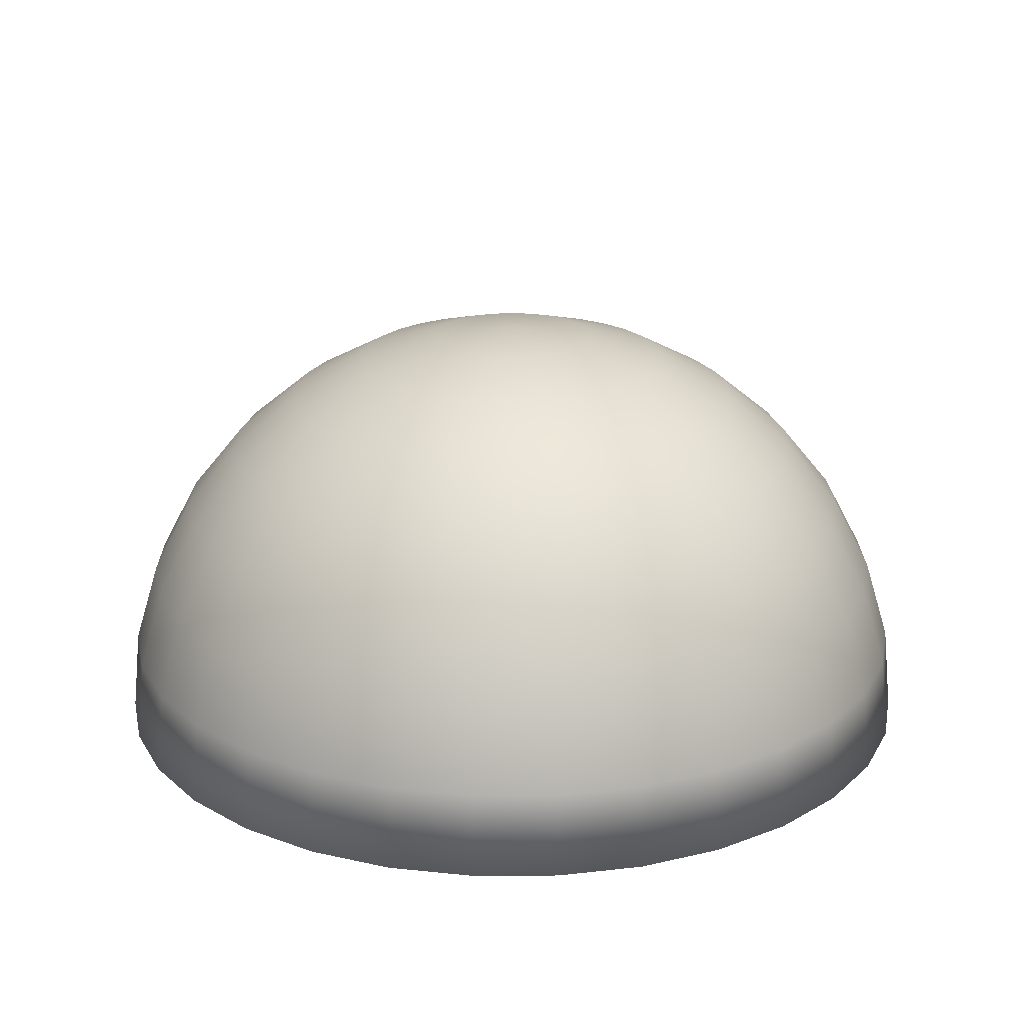
<metadata>
{"format":"obj","ext":"obj","renderer":"f3d","projection":"perspective","resolution":1024,"background":"white","views":[{"elev":21.1,"azim":-6.1,"up":"+Y"}]}
</metadata>
<code>
o out
v 0 0.8315 -0.5556
v 0 0.5556 -0.8315
v 0 0.1951 -0.9808
v 0 0 -1
v 0.03806 0.9808 -0.1913
v 0.07466 0.9239 -0.3753
v 0.1084 0.8315 -0.5449
v 0.1379 0.7071 -0.6935
v 0.1622 0.5556 -0.8155
v 0.1802 0.3827 -0.9061
v 0.1913 0.1951 -0.9619
v 0.1951 0 -0.9808
v 0.07466 0.9808 -0.1802
v 0.1464 0.9239 -0.3536
v 0.2126 0.8315 -0.5133
v 0.2706 0.7071 -0.6533
v 0.3182 0.5556 -0.7682
v 0.3536 0.3827 -0.8536
v 0.3753 0.1951 -0.9061
v 0.3827 0 -0.9239
v 0.1084 0.9808 -0.1622
v 0.2126 0.9239 -0.3182
v 0.3087 0.8315 -0.4619
v 0.3928 0.7071 -0.5879
v 0.4619 0.5556 -0.6913
v 0.5133 0.3827 -0.7682
v 0.5449 0.1951 -0.8155
v 0.5556 0 -0.8315
v 0.1379 0.9808 -0.1379
v 0.2706 0.9239 -0.2706
v 0.3928 0.8315 -0.3928
v 0.5 0.7071 -0.5
v 0.5879 0.5556 -0.5879
v 0.6533 0.3827 -0.6533
v 0.6935 0.1951 -0.6935
v 0.7071 0 -0.7071
v 0.1622 0.9808 -0.1084
v 0.3182 0.9239 -0.2126
v 0.4619 0.8315 -0.3087
v 0.5879 0.7071 -0.3928
v 0.6913 0.5556 -0.4619
v 0.7682 0.3827 -0.5133
v 0.8155 0.1951 -0.5449
v 0.8315 0 -0.5556
v 0 1 0
v 0.1802 0.9808 -0.07466
v 0.3536 0.9239 -0.1464
v 0.5133 0.8315 -0.2126
v 0.6533 0.7071 -0.2706
v 0.7682 0.5556 -0.3182
v 0.8536 0.3827 -0.3536
v 0.9061 0.1951 -0.3753
v 0.9239 0 -0.3827
v 0.1913 0.9808 -0.03806
v 0.3753 0.9239 -0.07466
v 0.5449 0.8315 -0.1084
v 0.6935 0.7071 -0.1379
v 0.8155 0.5556 -0.1622
v 0.9061 0.3827 -0.1802
v 0.9619 0.1951 -0.1913
v 0.9808 0 -0.1951
v 0.1951 0.9808 0
v 0.3827 0.9239 0
v 0.5556 0.8315 0
v 0.7071 0.7071 -0
v 0.8315 0.5556 0
v 0.9239 0.3827 -0
v 0.9808 0.1951 0
v 1 0 0
v 0.1913 0.9808 0.03806
v 0.3753 0.9239 0.07466
v 0.5449 0.8315 0.1084
v 0.6935 0.7071 0.1379
v 0.8155 0.5556 0.1622
v 0.9061 0.3827 0.1802
v 0.9619 0.1951 0.1913
v 0.9808 0 0.1951
v 0.1802 0.9808 0.07466
v 0.3536 0.9239 0.1464
v 0.5133 0.8315 0.2126
v 0.6533 0.7071 0.2706
v 0.7682 0.5556 0.3182
v 0.8536 0.3827 0.3536
v 0.9061 0.1951 0.3753
v 0.9239 0 0.3827
v 0.1622 0.9808 0.1084
v 0.3182 0.9239 0.2126
v 0.4619 0.8315 0.3087
v 0.5879 0.7071 0.3928
v 0.6913 0.5556 0.4619
v 0.7682 0.3827 0.5133
v 0.8155 0.1951 0.5449
v 0.8315 0 0.5556
v 0.1379 0.9808 0.1379
v 0.2706 0.9239 0.2706
v 0.3928 0.8315 0.3928
v 0.5 0.7071 0.5
v 0.5879 0.5556 0.5879
v 0.6533 0.3827 0.6533
v 0.6935 0.1951 0.6935
v 0.7071 0 0.7071
v 0.1084 0.9808 0.1622
v 0.2126 0.9239 0.3182
v 0.3087 0.8315 0.4619
v 0.3928 0.7071 0.5879
v 0.4619 0.5556 0.6913
v 0.5133 0.3827 0.7682
v 0.5449 0.1951 0.8155
v 0.5556 0 0.8315
v 0.07466 0.9808 0.1802
v 0.1464 0.9239 0.3536
v 0.2126 0.8315 0.5133
v 0.2706 0.7071 0.6533
v 0.3182 0.5556 0.7682
v 0.3536 0.3827 0.8536
v 0.3753 0.1951 0.9061
v 0.3827 0 0.9239
v 0.03806 0.9808 0.1913
v 0.07466 0.9239 0.3753
v 0.1084 0.8315 0.5449
v 0.1379 0.7071 0.6935
v 0.1622 0.5556 0.8155
v 0.1802 0.3827 0.9061
v 0.1913 0.1951 0.9619
v 0.1951 0 0.9808
v -0 0.9808 0.1951
v -0 0.9239 0.3827
v -0 0.8315 0.5556
v -0 0.7071 0.7071
v -0 0.5556 0.8315
v 0 0.3827 0.9239
v -0 0.1951 0.9808
v -0 0 1
v -0.03806 0.9808 0.1913
v -0.07466 0.9239 0.3753
v -0.1084 0.8315 0.5449
v -0.1379 0.7071 0.6935
v -0.1622 0.5556 0.8155
v -0.1802 0.3827 0.9061
v -0.1913 0.1951 0.9619
v -0.1951 0 0.9808
v -0.07466 0.9808 0.1802
v -0.1464 0.9239 0.3536
v -0.2126 0.8315 0.5133
v -0.2706 0.7071 0.6533
v -0.3182 0.5556 0.7682
v -0.3536 0.3827 0.8536
v -0.3753 0.1951 0.9061
v -0.3827 0 0.9239
v -0.1084 0.9808 0.1622
v -0.2126 0.9239 0.3182
v -0.3087 0.8315 0.4619
v -0.3928 0.7071 0.5879
v -0.4619 0.5556 0.6913
v -0.5133 0.3827 0.7682
v -0.5449 0.1951 0.8155
v -0.5556 0 0.8315
v -0.1379 0.9808 0.1379
v -0.2706 0.9239 0.2706
v -0.3928 0.8315 0.3928
v -0.5 0.7071 0.5
v -0.5879 0.5556 0.5879
v -0.6533 0.3827 0.6533
v -0.6935 0.1951 0.6935
v -0.7071 0 0.7071
v -0.1622 0.9808 0.1084
v -0.3182 0.9239 0.2126
v -0.4619 0.8315 0.3087
v -0.5879 0.7071 0.3928
v -0.6913 0.5556 0.4619
v -0.7682 0.3827 0.5133
v -0.8155 0.1951 0.5449
v -0.8315 0 0.5556
v -0.1802 0.9808 0.07466
v -0.3536 0.9239 0.1464
v -0.5133 0.8315 0.2126
v -0.6533 0.7071 0.2706
v -0.7682 0.5556 0.3182
v -0.8536 0.3827 0.3536
v -0.9061 0.1951 0.3753
v -0.9239 0 0.3827
v -0.1913 0.9808 0.03806
v -0.3753 0.9239 0.07466
v -0.5449 0.8315 0.1084
v -0.6935 0.7071 0.1379
v -0.8155 0.5556 0.1622
v -0.9061 0.3827 0.1802
v -0.9619 0.1951 0.1913
v -0.9808 0 0.1951
v -0.1951 0.9808 -0
v -0.3827 0.9239 -0
v -0.5556 0.8315 -0
v -0.7071 0.7071 -0
v -0.8315 0.5556 -0
v -0.9239 0.3827 -0
v -0.9808 0.1951 -0
v -1 0 -0
v -0.1913 0.9808 -0.03806
v -0.3753 0.9239 -0.07466
v -0.5449 0.8315 -0.1084
v -0.6935 0.7071 -0.1379
v -0.8155 0.5556 -0.1622
v -0.9061 0.3827 -0.1802
v -0.9619 0.1951 -0.1913
v -0.9808 0 -0.1951
v -0.1802 0.9808 -0.07466
v -0.3536 0.9239 -0.1464
v -0.5133 0.8315 -0.2126
v -0.6533 0.7071 -0.2706
v -0.7682 0.5556 -0.3182
v -0.8536 0.3827 -0.3536
v -0.9061 0.1951 -0.3753
v -0.9239 0 -0.3827
v -0.1622 0.9808 -0.1084
v -0.3182 0.9239 -0.2126
v -0.4619 0.8315 -0.3087
v -0.5879 0.7071 -0.3928
v -0.6913 0.5556 -0.4619
v -0.7682 0.3827 -0.5133
v -0.8155 0.1951 -0.5449
v -0.8315 0 -0.5556
v -0.1379 0.9808 -0.1379
v -0.2706 0.9239 -0.2706
v -0.3928 0.8315 -0.3928
v -0.5 0.7071 -0.5
v -0.5879 0.5556 -0.5879
v -0.6533 0.3827 -0.6533
v -0.6935 0.1951 -0.6935
v -0.7071 0 -0.7071
v -0.1084 0.9808 -0.1622
v -0.2126 0.9239 -0.3182
v -0.3087 0.8315 -0.4619
v -0.3928 0.7071 -0.5879
v -0.4619 0.5556 -0.6913
v -0.5133 0.3827 -0.7682
v -0.5449 0.1951 -0.8155
v -0.5556 0 -0.8315
v -0.07466 0.9808 -0.1802
v -0.1464 0.9239 -0.3536
v -0.2126 0.8315 -0.5133
v -0.2706 0.7071 -0.6533
v -0.3182 0.5556 -0.7682
v -0.3536 0.3827 -0.8536
v -0.3753 0.1951 -0.9061
v -0.3827 0 -0.9239
v -0.03806 0.9808 -0.1913
v -0.07466 0.9239 -0.3753
v -0.1084 0.8315 -0.5449
v -0.1379 0.7071 -0.6935
v -0.1622 0.5556 -0.8155
v -0.1802 0.3827 -0.9061
v -0.1913 0.1951 -0.9619
v -0.1951 0 -0.9808
v 0 0.9808 -0.1951
v 0 0.9239 -0.3827
v 0 0.7071 -0.7071
v 0 0.3827 -0.9239
f 256 8 7 1
f 2 9 8 256
f 257 10 9 2
f 3 11 10 257
f 4 12 11 3
f 254 5 45
f 255 6 5 254
f 1 7 6 255
f 7 15 14 6
f 8 16 15 7
f 9 17 16 8
f 10 18 17 9
f 11 19 18 10
f 12 20 19 11
f 5 13 45
f 6 14 13 5
f 19 27 26 18
f 20 28 27 19
f 13 21 45
f 14 22 21 13
f 15 23 22 14
f 16 24 23 15
f 17 25 24 16
f 18 26 25 17
f 24 32 31 23
f 25 33 32 24
f 26 34 33 25
f 27 35 34 26
f 28 36 35 27
f 21 29 45
f 22 30 29 21
f 23 31 30 22
f 36 44 43 35
f 29 37 45
f 30 38 37 29
f 31 39 38 30
f 32 40 39 31
f 33 41 40 32
f 34 42 41 33
f 35 43 42 34
f 40 49 48 39
f 41 50 49 40
f 42 51 50 41
f 43 52 51 42
f 44 53 52 43
f 37 46 45
f 38 47 46 37
f 39 48 47 38
f 53 61 60 52
f 46 54 45
f 47 55 54 46
f 48 56 55 47
f 49 57 56 48
f 50 58 57 49
f 51 59 58 50
f 52 60 59 51
f 58 66 65 57
f 59 67 66 58
f 60 68 67 59
f 61 69 68 60
f 54 62 45
f 55 63 62 54
f 56 64 63 55
f 57 65 64 56
f 63 71 70 62
f 64 72 71 63
f 65 73 72 64
f 66 74 73 65
f 67 75 74 66
f 68 76 75 67
f 69 77 76 68
f 62 70 45
f 75 83 82 74
f 76 84 83 75
f 77 85 84 76
f 70 78 45
f 71 79 78 70
f 72 80 79 71
f 73 81 80 72
f 74 82 81 73
f 79 87 86 78
f 80 88 87 79
f 81 89 88 80
f 82 90 89 81
f 83 91 90 82
f 84 92 91 83
f 85 93 92 84
f 78 86 45
f 91 99 98 90
f 92 100 99 91
f 93 101 100 92
f 86 94 45
f 87 95 94 86
f 88 96 95 87
f 89 97 96 88
f 90 98 97 89
f 96 104 103 95
f 97 105 104 96
f 98 106 105 97
f 99 107 106 98
f 100 108 107 99
f 101 109 108 100
f 94 102 45
f 95 103 102 94
f 108 116 115 107
f 109 117 116 108
f 102 110 45
f 103 111 110 102
f 104 112 111 103
f 105 113 112 104
f 106 114 113 105
f 107 115 114 106
f 112 120 119 111
f 113 121 120 112
f 114 122 121 113
f 115 123 122 114
f 116 124 123 115
f 117 125 124 116
f 110 118 45
f 111 119 118 110
f 124 132 131 123
f 125 133 132 124
f 118 126 45
f 119 127 126 118
f 120 128 127 119
f 121 129 128 120
f 122 130 129 121
f 123 131 130 122
f 129 137 136 128
f 130 138 137 129
f 131 139 138 130
f 132 140 139 131
f 133 141 140 132
f 126 134 45
f 127 135 134 126
f 128 136 135 127
f 141 149 148 140
f 134 142 45
f 135 143 142 134
f 136 144 143 135
f 137 145 144 136
f 138 146 145 137
f 139 147 146 138
f 140 148 147 139
f 146 154 153 145
f 147 155 154 146
f 148 156 155 147
f 149 157 156 148
f 142 150 45
f 143 151 150 142
f 144 152 151 143
f 145 153 152 144
f 150 158 45
f 151 159 158 150
f 152 160 159 151
f 153 161 160 152
f 154 162 161 153
f 155 163 162 154
f 156 164 163 155
f 157 165 164 156
f 162 170 169 161
f 163 171 170 162
f 164 172 171 163
f 165 173 172 164
f 158 166 45
f 159 167 166 158
f 160 168 167 159
f 161 169 168 160
f 167 175 174 166
f 168 176 175 167
f 169 177 176 168
f 170 178 177 169
f 171 179 178 170
f 172 180 179 171
f 173 181 180 172
f 166 174 45
f 179 187 186 178
f 180 188 187 179
f 181 189 188 180
f 174 182 45
f 175 183 182 174
f 176 184 183 175
f 177 185 184 176
f 178 186 185 177
f 183 191 190 182
f 184 192 191 183
f 185 193 192 184
f 186 194 193 185
f 187 195 194 186
f 188 196 195 187
f 189 197 196 188
f 182 190 45
f 195 203 202 194
f 196 204 203 195
f 197 205 204 196
f 190 198 45
f 191 199 198 190
f 192 200 199 191
f 193 201 200 192
f 194 202 201 193
f 200 208 207 199
f 201 209 208 200
f 202 210 209 201
f 203 211 210 202
f 204 212 211 203
f 205 213 212 204
f 198 206 45
f 199 207 206 198
f 212 220 219 211
f 213 221 220 212
f 206 214 45
f 207 215 214 206
f 208 216 215 207
f 209 217 216 208
f 210 218 217 209
f 211 219 218 210
f 217 225 224 216
f 218 226 225 217
f 219 227 226 218
f 220 228 227 219
f 221 229 228 220
f 214 222 45
f 215 223 222 214
f 216 224 223 215
f 229 237 236 228
f 222 230 45
f 223 231 230 222
f 224 232 231 223
f 225 233 232 224
f 226 234 233 225
f 227 235 234 226
f 228 236 235 227
f 233 241 240 232
f 234 242 241 233
f 235 243 242 234
f 236 244 243 235
f 237 245 244 236
f 230 238 45
f 231 239 238 230
f 232 240 239 231
f 245 253 252 244
f 238 246 45
f 239 247 246 238
f 240 248 247 239
f 241 249 248 240
f 242 250 249 241
f 243 251 250 242
f 244 252 251 243
f 250 2 256 249
f 251 257 2 250
f 252 3 257 251
f 253 4 3 252
f 246 254 45
f 247 255 254 246
f 248 1 255 247
f 249 256 1 248
f 12 4 253 245 237 229 221 213 205 197 189 181 173 165 157 149 141 133 125 117 109 101 93 85 77 69 61 53 44 36 28 20
o in
v 0 0.7373 -0.4926
v 0 0.4926 -0.7373
v 0 0.173 -0.8697
v 0 0 -0.8867
v 0.03375 0.8697 -0.1697
v 0.0662 0.8192 -0.3328
v 0.09611 0.7373 -0.4832
v 0.1223 0.627 -0.615
v 0.1438 0.4926 -0.7231
v 0.1598 0.3393 -0.8035
v 0.1697 0.173 -0.853
v 0.173 0 -0.8697
v 0.0662 0.8697 -0.1598
v 0.1299 0.8192 -0.3135
v 0.1885 0.7373 -0.4551
v 0.24 0.627 -0.5793
v 0.2822 0.4926 -0.6812
v 0.3135 0.3393 -0.7569
v 0.3328 0.173 -0.8035
v 0.3393 0 -0.8192
v 0.09611 0.8697 -0.1438
v 0.1885 0.8192 -0.2822
v 0.2737 0.7373 -0.4096
v 0.3484 0.627 -0.5213
v 0.4096 0.4926 -0.613
v 0.4551 0.3393 -0.6812
v 0.4832 0.173 -0.7231
v 0.4926 0 -0.7373
v 0.1223 0.8697 -0.1223
v 0.24 0.8192 -0.24
v 0.3484 0.7373 -0.3484
v 0.4434 0.627 -0.4434
v 0.5213 0.4926 -0.5213
v 0.5793 0.3393 -0.5793
v 0.615 0.173 -0.615
v 0.627 0 -0.627
v 0.1438 0.8697 -0.09611
v 0.2822 0.8192 -0.1885
v 0.4096 0.7373 -0.2737
v 0.5213 0.627 -0.3484
v 0.613 0.4926 -0.4096
v 0.6812 0.3393 -0.4551
v 0.7231 0.173 -0.4832
v 0.7373 0 -0.4926
v 0 0.8867 0
v 0.1598 0.8697 -0.0662
v 0.3135 0.8192 -0.1299
v 0.4551 0.7373 -0.1885
v 0.5793 0.627 -0.24
v 0.6812 0.4926 -0.2822
v 0.7569 0.3393 -0.3135
v 0.8035 0.173 -0.3328
v 0.8192 0 -0.3393
v 0.1697 0.8697 -0.03375
v 0.3328 0.8192 -0.0662
v 0.4832 0.7373 -0.09611
v 0.615 0.627 -0.1223
v 0.7231 0.4926 -0.1438
v 0.8035 0.3393 -0.1598
v 0.853 0.173 -0.1697
v 0.8697 0 -0.173
v 0.173 0.8697 0
v 0.3393 0.8192 0
v 0.4926 0.7373 0
v 0.627 0.627 -0
v 0.7373 0.4926 0
v 0.8192 0.3393 -0
v 0.8697 0.173 0
v 0.8867 0 0
v 0.1697 0.8697 0.03375
v 0.3328 0.8192 0.0662
v 0.4832 0.7373 0.09611
v 0.615 0.627 0.1223
v 0.7231 0.4926 0.1438
v 0.8035 0.3393 0.1598
v 0.853 0.173 0.1697
v 0.8697 0 0.173
v 0.1598 0.8697 0.0662
v 0.3135 0.8192 0.1299
v 0.4551 0.7373 0.1885
v 0.5793 0.627 0.24
v 0.6812 0.4926 0.2822
v 0.7569 0.3393 0.3135
v 0.8035 0.173 0.3328
v 0.8192 0 0.3393
v 0.1438 0.8697 0.09611
v 0.2822 0.8192 0.1885
v 0.4096 0.7373 0.2737
v 0.5213 0.627 0.3484
v 0.613 0.4926 0.4096
v 0.6812 0.3393 0.4551
v 0.7231 0.173 0.4832
v 0.7373 0 0.4926
v 0.1223 0.8697 0.1223
v 0.24 0.8192 0.24
v 0.3484 0.7373 0.3484
v 0.4434 0.627 0.4434
v 0.5213 0.4926 0.5213
v 0.5793 0.3393 0.5793
v 0.615 0.173 0.615
v 0.627 0 0.627
v 0.09611 0.8697 0.1438
v 0.1885 0.8192 0.2822
v 0.2737 0.7373 0.4096
v 0.3484 0.627 0.5213
v 0.4096 0.4926 0.613
v 0.4551 0.3393 0.6812
v 0.4832 0.173 0.7231
v 0.4926 0 0.7373
v 0.0662 0.8697 0.1598
v 0.1299 0.8192 0.3135
v 0.1885 0.7373 0.4551
v 0.24 0.627 0.5793
v 0.2822 0.4926 0.6812
v 0.3135 0.3393 0.7569
v 0.3328 0.173 0.8035
v 0.3393 0 0.8192
v 0.03375 0.8697 0.1697
v 0.0662 0.8192 0.3328
v 0.09611 0.7373 0.4832
v 0.1223 0.627 0.615
v 0.1438 0.4926 0.7231
v 0.1598 0.3393 0.8035
v 0.1697 0.173 0.853
v 0.173 0 0.8697
v -0 0.8697 0.173
v -0 0.8192 0.3393
v -0 0.7373 0.4926
v -0 0.627 0.627
v -0 0.4926 0.7373
v 0 0.3393 0.8192
v -0 0.173 0.8697
v -0 0 0.8867
v -0.03375 0.8697 0.1697
v -0.0662 0.8192 0.3328
v -0.09611 0.7373 0.4832
v -0.1223 0.627 0.615
v -0.1438 0.4926 0.7231
v -0.1598 0.3393 0.8035
v -0.1697 0.173 0.853
v -0.173 0 0.8697
v -0.0662 0.8697 0.1598
v -0.1299 0.8192 0.3135
v -0.1885 0.7373 0.4551
v -0.24 0.627 0.5793
v -0.2822 0.4926 0.6812
v -0.3135 0.3393 0.7569
v -0.3328 0.173 0.8035
v -0.3393 0 0.8192
v -0.09611 0.8697 0.1438
v -0.1885 0.8192 0.2822
v -0.2737 0.7373 0.4096
v -0.3484 0.627 0.5213
v -0.4096 0.4926 0.613
v -0.4551 0.3393 0.6812
v -0.4832 0.173 0.7231
v -0.4926 0 0.7373
v -0.1223 0.8697 0.1223
v -0.24 0.8192 0.24
v -0.3484 0.7373 0.3484
v -0.4434 0.627 0.4434
v -0.5213 0.4926 0.5213
v -0.5793 0.3393 0.5793
v -0.615 0.173 0.615
v -0.627 0 0.627
v -0.1438 0.8697 0.09611
v -0.2822 0.8192 0.1885
v -0.4096 0.7373 0.2737
v -0.5213 0.627 0.3484
v -0.613 0.4926 0.4096
v -0.6812 0.3393 0.4551
v -0.7231 0.173 0.4832
v -0.7373 0 0.4926
v -0.1598 0.8697 0.0662
v -0.3135 0.8192 0.1299
v -0.4551 0.7373 0.1885
v -0.5793 0.627 0.24
v -0.6812 0.4926 0.2822
v -0.7569 0.3393 0.3135
v -0.8035 0.173 0.3328
v -0.8192 0 0.3393
v -0.1697 0.8697 0.03375
v -0.3328 0.8192 0.0662
v -0.4832 0.7373 0.09611
v -0.615 0.627 0.1223
v -0.7231 0.4926 0.1438
v -0.8035 0.3393 0.1598
v -0.853 0.173 0.1697
v -0.8697 0 0.173
v -0.173 0.8697 -0
v -0.3393 0.8192 -0
v -0.4926 0.7373 -0
v -0.627 0.627 -0
v -0.7373 0.4926 -0
v -0.8192 0.3393 -0
v -0.8697 0.173 -0
v -0.8867 0 -0
v -0.1697 0.8697 -0.03375
v -0.3328 0.8192 -0.0662
v -0.4832 0.7373 -0.09611
v -0.615 0.627 -0.1223
v -0.7231 0.4926 -0.1438
v -0.8035 0.3393 -0.1598
v -0.853 0.173 -0.1697
v -0.8697 0 -0.173
v -0.1598 0.8697 -0.0662
v -0.3135 0.8192 -0.1299
v -0.4551 0.7373 -0.1885
v -0.5793 0.627 -0.24
v -0.6812 0.4926 -0.2822
v -0.7569 0.3393 -0.3135
v -0.8035 0.173 -0.3328
v -0.8192 0 -0.3393
v -0.1438 0.8697 -0.09611
v -0.2822 0.8192 -0.1885
v -0.4096 0.7373 -0.2737
v -0.5213 0.627 -0.3484
v -0.613 0.4926 -0.4096
v -0.6812 0.3393 -0.4551
v -0.7231 0.173 -0.4832
v -0.7373 0 -0.4926
v -0.1223 0.8697 -0.1223
v -0.24 0.8192 -0.24
v -0.3484 0.7373 -0.3484
v -0.4434 0.627 -0.4434
v -0.5213 0.4926 -0.5213
v -0.5793 0.3393 -0.5793
v -0.615 0.173 -0.615
v -0.627 0 -0.627
v -0.09611 0.8697 -0.1438
v -0.1885 0.8192 -0.2822
v -0.2737 0.7373 -0.4096
v -0.3484 0.627 -0.5213
v -0.4096 0.4926 -0.613
v -0.4551 0.3393 -0.6812
v -0.4832 0.173 -0.7231
v -0.4926 0 -0.7373
v -0.0662 0.8697 -0.1598
v -0.1299 0.8192 -0.3135
v -0.1885 0.7373 -0.4551
v -0.24 0.627 -0.5793
v -0.2822 0.4926 -0.6812
v -0.3135 0.3393 -0.7569
v -0.3328 0.173 -0.8035
v -0.3393 0 -0.8192
v -0.03375 0.8697 -0.1697
v -0.0662 0.8192 -0.3328
v -0.09611 0.7373 -0.4832
v -0.1223 0.627 -0.615
v -0.1438 0.4926 -0.7231
v -0.1598 0.3393 -0.8035
v -0.1697 0.173 -0.853
v -0.173 0 -0.8697
v 0 0.8697 -0.173
v 0 0.8192 -0.3393
v 0 0.627 -0.627
v 0 0.3393 -0.8192
f 513 258 264 265
f 259 513 265 266
f 514 259 266 267
f 260 514 267 268
f 261 260 268 269
f 511 302 262
f 512 511 262 263
f 258 512 263 264
f 264 263 271 272
f 265 264 272 273
f 266 265 273 274
f 267 266 274 275
f 268 267 275 276
f 269 268 276 277
f 262 302 270
f 263 262 270 271
f 276 275 283 284
f 277 276 284 285
f 270 302 278
f 271 270 278 279
f 272 271 279 280
f 273 272 280 281
f 274 273 281 282
f 275 274 282 283
f 281 280 288 289
f 282 281 289 290
f 283 282 290 291
f 284 283 291 292
f 285 284 292 293
f 278 302 286
f 279 278 286 287
f 280 279 287 288
f 293 292 300 301
f 286 302 294
f 287 286 294 295
f 288 287 295 296
f 289 288 296 297
f 290 289 297 298
f 291 290 298 299
f 292 291 299 300
f 297 296 305 306
f 298 297 306 307
f 299 298 307 308
f 300 299 308 309
f 301 300 309 310
f 294 302 303
f 295 294 303 304
f 296 295 304 305
f 310 309 317 318
f 303 302 311
f 304 303 311 312
f 305 304 312 313
f 306 305 313 314
f 307 306 314 315
f 308 307 315 316
f 309 308 316 317
f 315 314 322 323
f 316 315 323 324
f 317 316 324 325
f 318 317 325 326
f 311 302 319
f 312 311 319 320
f 313 312 320 321
f 314 313 321 322
f 320 319 327 328
f 321 320 328 329
f 322 321 329 330
f 323 322 330 331
f 324 323 331 332
f 325 324 332 333
f 326 325 333 334
f 319 302 327
f 332 331 339 340
f 333 332 340 341
f 334 333 341 342
f 327 302 335
f 328 327 335 336
f 329 328 336 337
f 330 329 337 338
f 331 330 338 339
f 336 335 343 344
f 337 336 344 345
f 338 337 345 346
f 339 338 346 347
f 340 339 347 348
f 341 340 348 349
f 342 341 349 350
f 335 302 343
f 348 347 355 356
f 349 348 356 357
f 350 349 357 358
f 343 302 351
f 344 343 351 352
f 345 344 352 353
f 346 345 353 354
f 347 346 354 355
f 353 352 360 361
f 354 353 361 362
f 355 354 362 363
f 356 355 363 364
f 357 356 364 365
f 358 357 365 366
f 351 302 359
f 352 351 359 360
f 365 364 372 373
f 366 365 373 374
f 359 302 367
f 360 359 367 368
f 361 360 368 369
f 362 361 369 370
f 363 362 370 371
f 364 363 371 372
f 369 368 376 377
f 370 369 377 378
f 371 370 378 379
f 372 371 379 380
f 373 372 380 381
f 374 373 381 382
f 367 302 375
f 368 367 375 376
f 381 380 388 389
f 382 381 389 390
f 375 302 383
f 376 375 383 384
f 377 376 384 385
f 378 377 385 386
f 379 378 386 387
f 380 379 387 388
f 386 385 393 394
f 387 386 394 395
f 388 387 395 396
f 389 388 396 397
f 390 389 397 398
f 383 302 391
f 384 383 391 392
f 385 384 392 393
f 398 397 405 406
f 391 302 399
f 392 391 399 400
f 393 392 400 401
f 394 393 401 402
f 395 394 402 403
f 396 395 403 404
f 397 396 404 405
f 403 402 410 411
f 404 403 411 412
f 405 404 412 413
f 406 405 413 414
f 399 302 407
f 400 399 407 408
f 401 400 408 409
f 402 401 409 410
f 407 302 415
f 408 407 415 416
f 409 408 416 417
f 410 409 417 418
f 411 410 418 419
f 412 411 419 420
f 413 412 420 421
f 414 413 421 422
f 419 418 426 427
f 420 419 427 428
f 421 420 428 429
f 422 421 429 430
f 415 302 423
f 416 415 423 424
f 417 416 424 425
f 418 417 425 426
f 424 423 431 432
f 425 424 432 433
f 426 425 433 434
f 427 426 434 435
f 428 427 435 436
f 429 428 436 437
f 430 429 437 438
f 423 302 431
f 436 435 443 444
f 437 436 444 445
f 438 437 445 446
f 431 302 439
f 432 431 439 440
f 433 432 440 441
f 434 433 441 442
f 435 434 442 443
f 440 439 447 448
f 441 440 448 449
f 442 441 449 450
f 443 442 450 451
f 444 443 451 452
f 445 444 452 453
f 446 445 453 454
f 439 302 447
f 452 451 459 460
f 453 452 460 461
f 454 453 461 462
f 447 302 455
f 448 447 455 456
f 449 448 456 457
f 450 449 457 458
f 451 450 458 459
f 457 456 464 465
f 458 457 465 466
f 459 458 466 467
f 460 459 467 468
f 461 460 468 469
f 462 461 469 470
f 455 302 463
f 456 455 463 464
f 469 468 476 477
f 470 469 477 478
f 463 302 471
f 464 463 471 472
f 465 464 472 473
f 466 465 473 474
f 467 466 474 475
f 468 467 475 476
f 474 473 481 482
f 475 474 482 483
f 476 475 483 484
f 477 476 484 485
f 478 477 485 486
f 471 302 479
f 472 471 479 480
f 473 472 480 481
f 486 485 493 494
f 479 302 487
f 480 479 487 488
f 481 480 488 489
f 482 481 489 490
f 483 482 490 491
f 484 483 491 492
f 485 484 492 493
f 490 489 497 498
f 491 490 498 499
f 492 491 499 500
f 493 492 500 501
f 494 493 501 502
f 487 302 495
f 488 487 495 496
f 489 488 496 497
f 502 501 509 510
f 495 302 503
f 496 495 503 504
f 497 496 504 505
f 498 497 505 506
f 499 498 506 507
f 500 499 507 508
f 501 500 508 509
f 507 506 513 259
f 508 507 259 514
f 509 508 514 260
f 510 509 260 261
f 503 302 511
f 504 503 511 512
f 505 504 512 258
f 506 505 258 513

</code>
